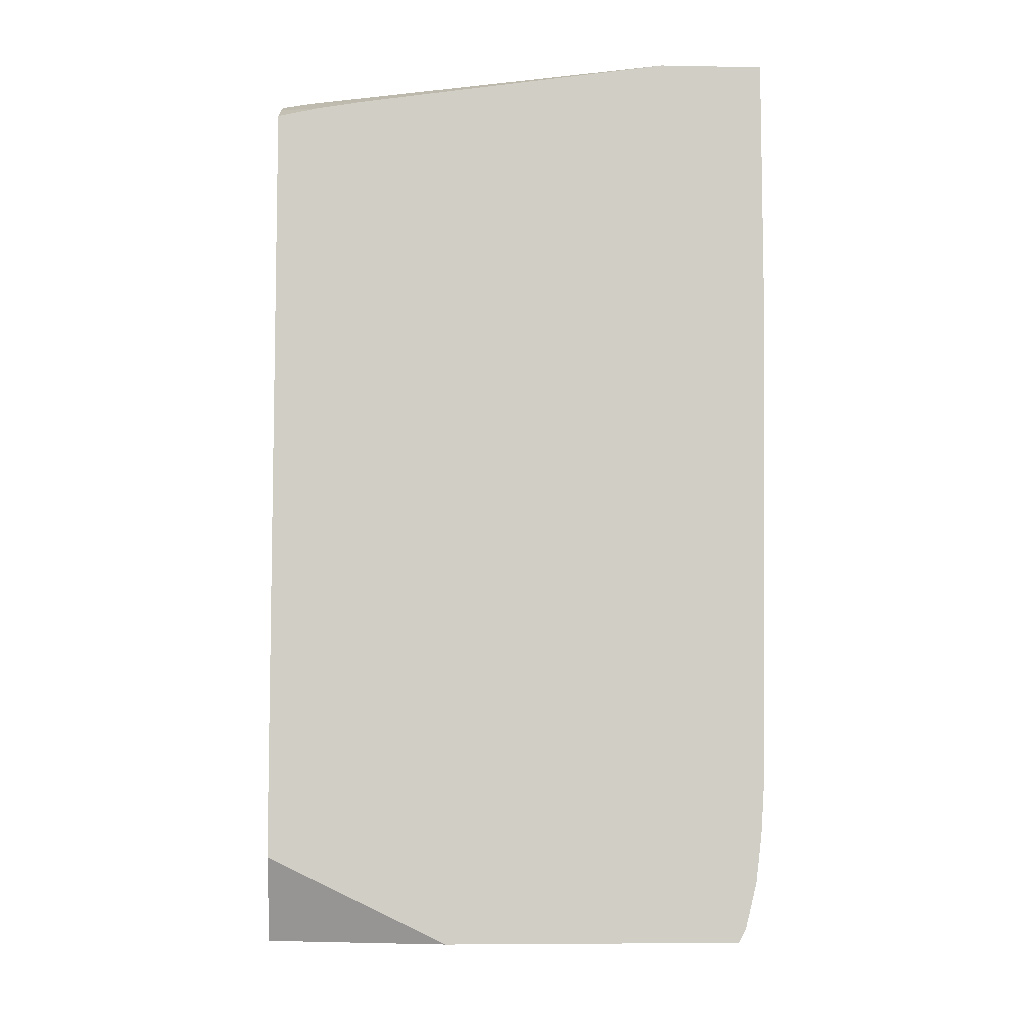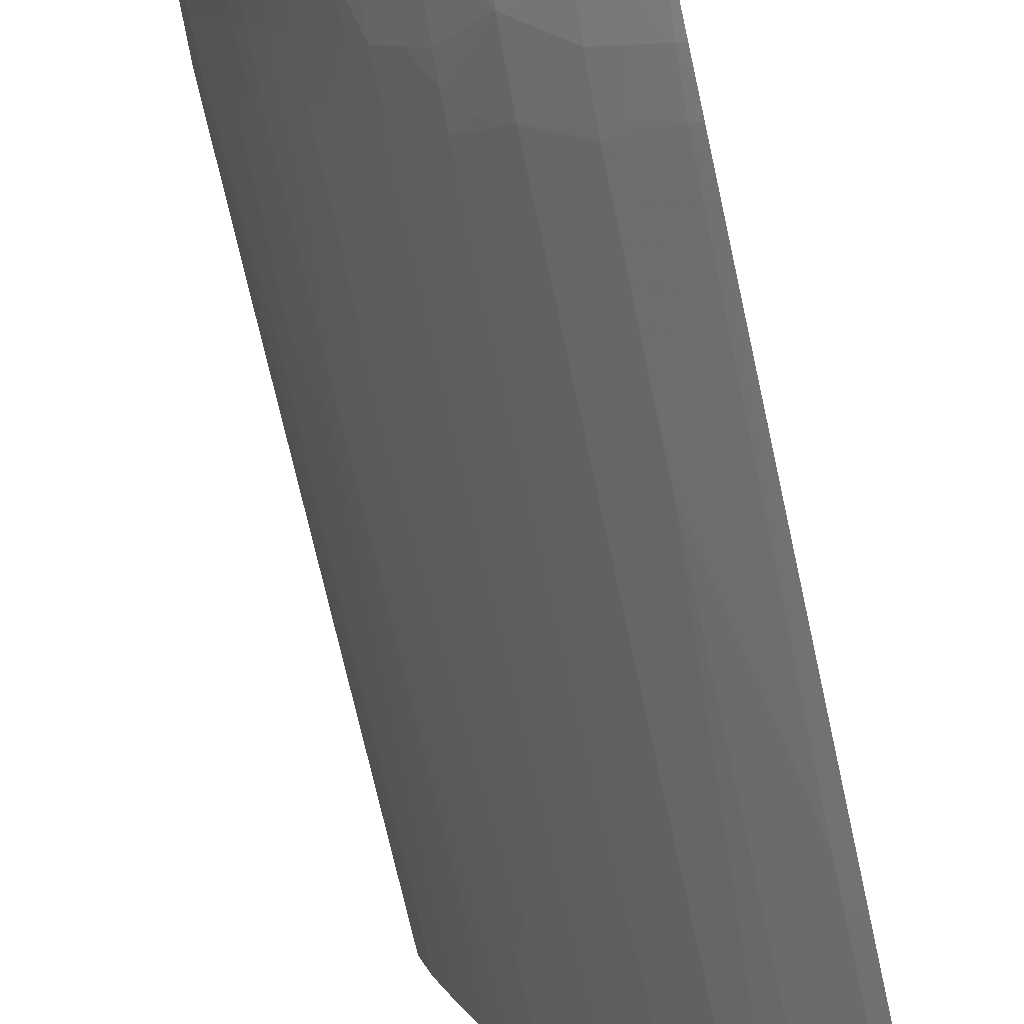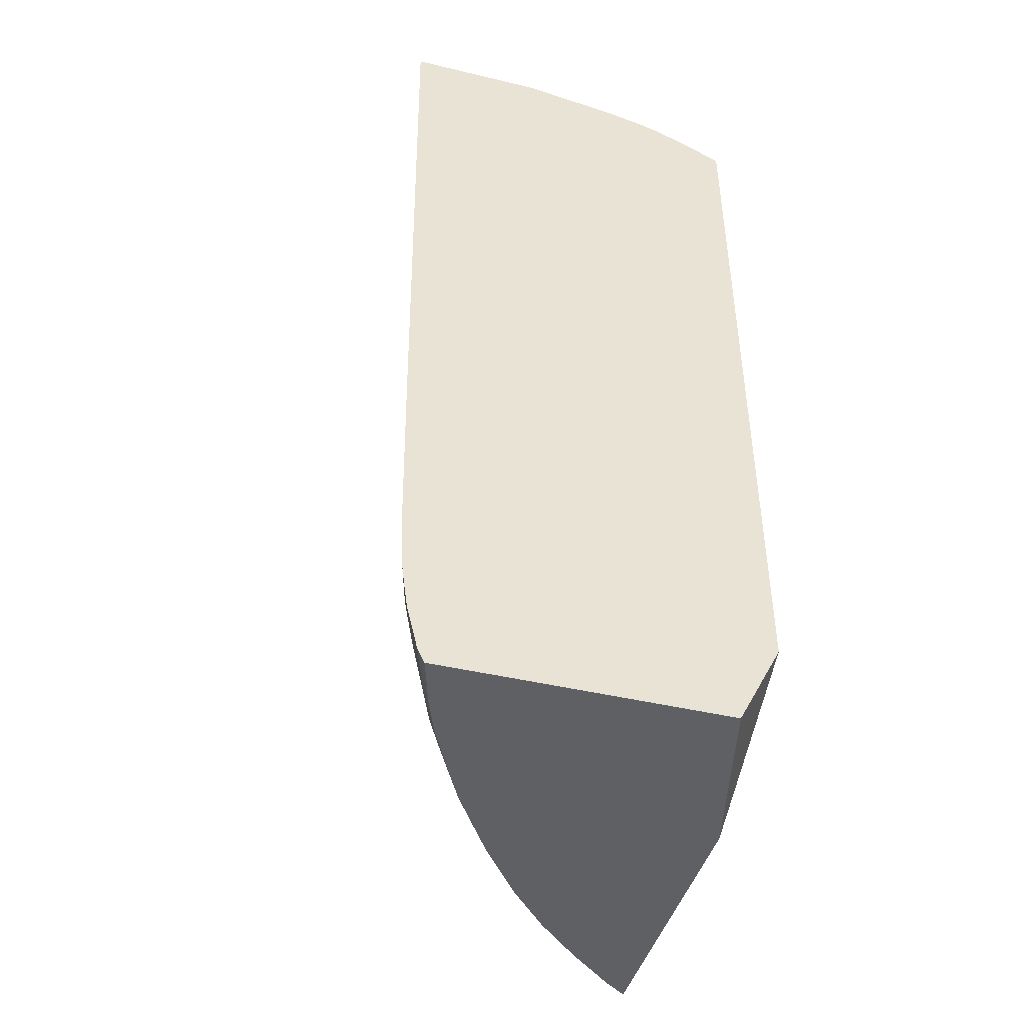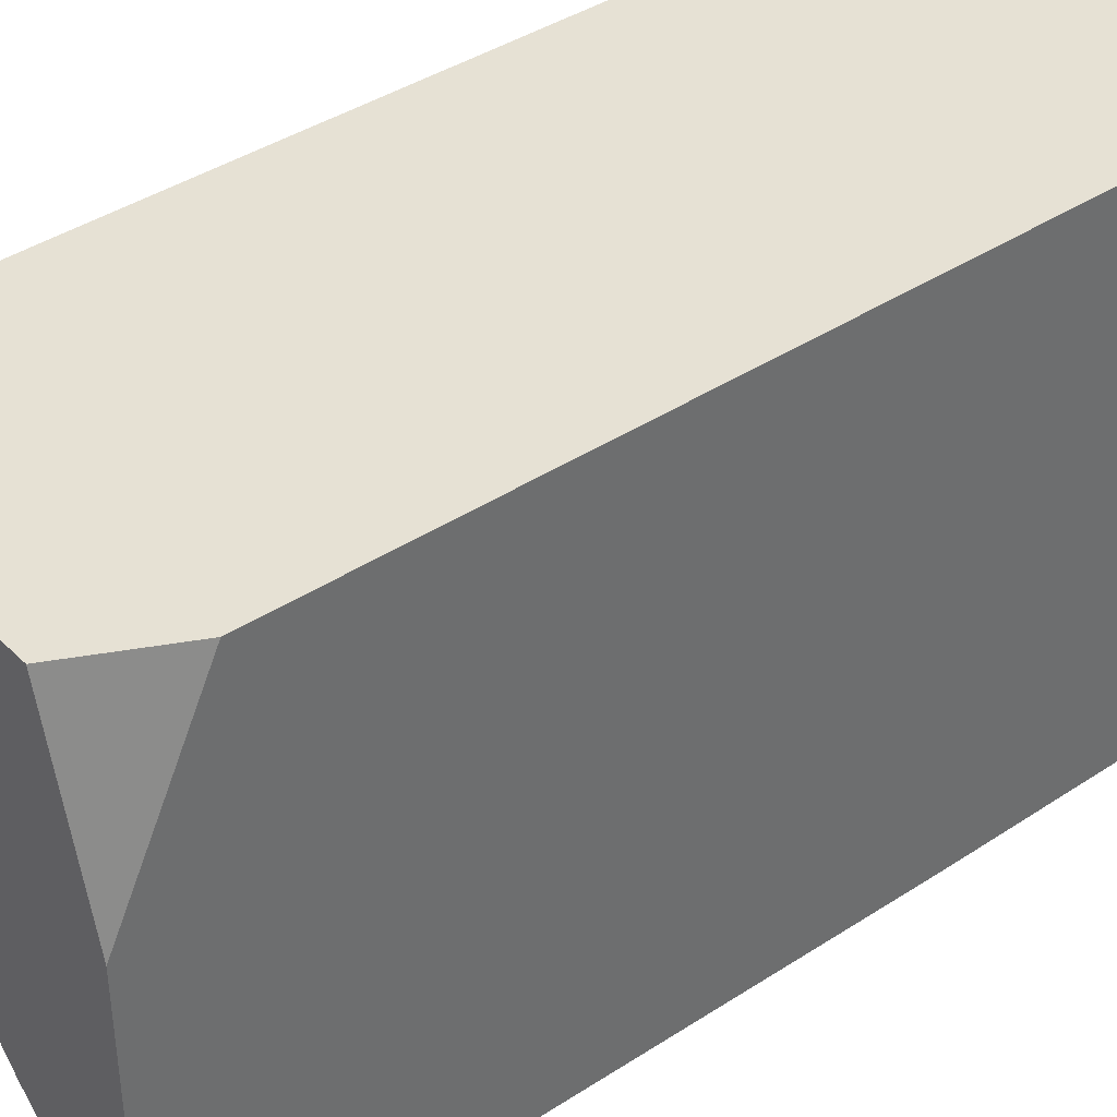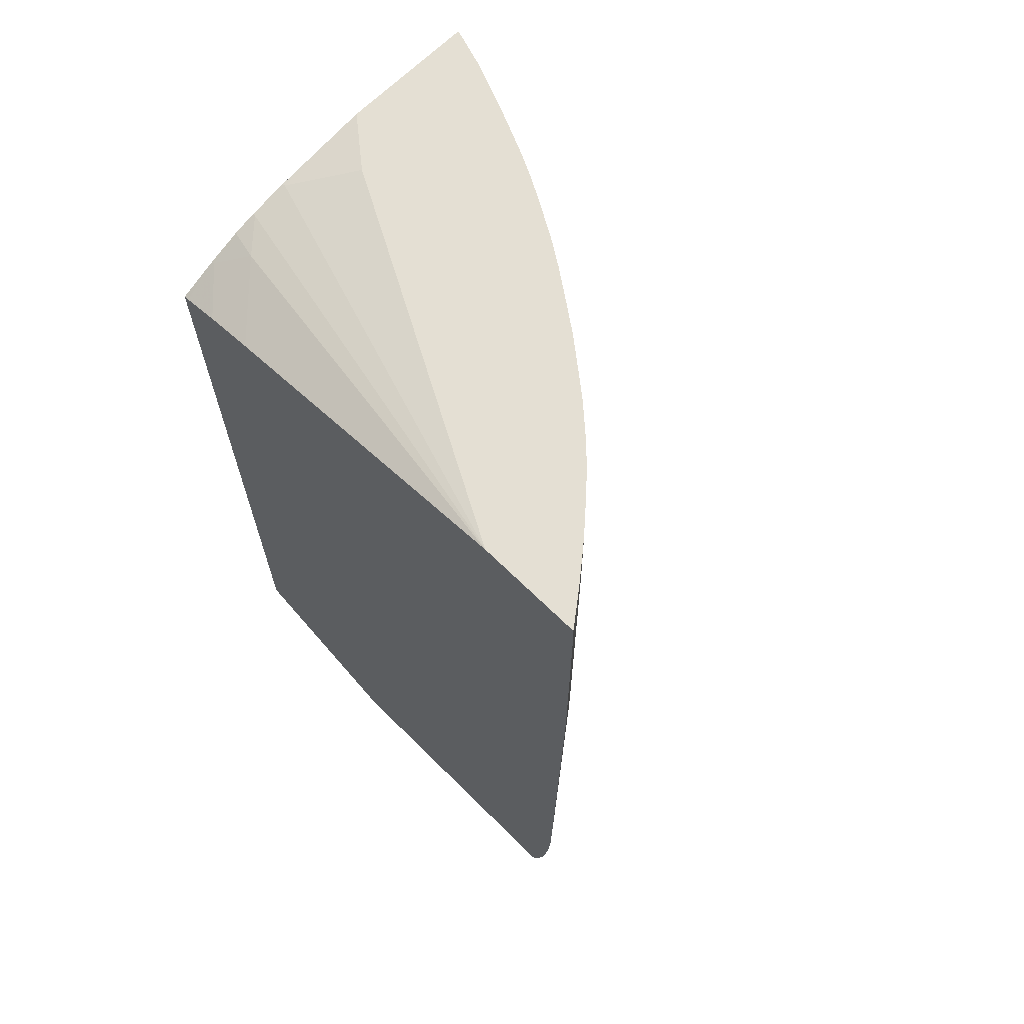
<metadata>
{"format":"obj","ext":"obj","renderer":"f3d","projection":"perspective","resolution":1024,"background":"white","views":[{"elev":-6.6,"azim":-93.1,"up":"+Z"},{"elev":-69.4,"azim":-167.3,"up":"+Y"},{"elev":-44.3,"azim":164.5,"up":"+Z"},{"elev":39.0,"azim":-129.6,"up":"+Y"},{"elev":66.4,"azim":-45.2,"up":"+Z"}]}
</metadata>
<code>
v 0.004177 -0.01627 0.03133
v 0.004177 -0.01626 0.02973
v 0.004809 -0.01584 0.03133
v 0.004177 -0.01626 0.03945
v 0.004177 -0.01626 0.02942
v 0.0048 -0.01583 0.02987
v 0.006879 -0.01399 0.01964
v 0.00698 -0.01408 0.03523
v 0.00699 -0.01408 0.03718
v 0.004797 -0.01583 0.04033
v 0.004177 -0.01626 0.04086
v 0.004177 -0.01599 0.01185
v 0.004601 -0.01568 0.01185
v 0.006858 -0.01398 0.01769
v 0.007854 -0.01308 0.01964
v 0.008927 -0.01217 0.02548
v 0.007964 -0.01322 0.03718
v 0.007939 -0.01321 0.04123
v 0.006965 -0.01407 0.04123
v 0.005723 -0.01507 0.04123
v 0.005593 -0.01517 0.04123
v 0.005286 -0.01541 0.04123
v 0.004269 -0.01618 0.04123
v 0.004177 -0.01625 0.04123
v 0.004177 -0.01597 0.01071
v 0.004571 -0.01566 0.009898
v 0.006771 -0.0139 0.01033
v 0.007833 -0.01306 0.01769
v 0.008779 -0.01202 0.009898
v 0.008875 -0.01211 0.01964
v 0.009984 -0.01122 0.03718
v 0.00901 -0.01224 0.03718
v 0.00985 -0.01108 0.01964
v 0.009019 -0.01224 0.04123
v 0.008029 -0.01313 0.04123
v 0.004177 -0.01192 0.04123
v 0.004177 -0.01594 0.009898
v 0.00595 -0.01454 0.009769
v 0.004481 -0.0156 0.007948
v 0.005713 -0.01462 0.007948
v 0.006727 -0.01386 0.009037
v 0.007536 -0.01316 0.009769
v 0.009928 -0.01078 0.009736
v 0.01067 -0.01001 0.01028
v 0.008717 -0.01195 0.007948
v 0.01086 -0.01023 0.03523
v 0.01087 -0.01025 0.03718
v 0.01088 -0.01026 0.03913
v 0.009992 -0.01122 0.04108
v 0.009913 -0.01131 0.04123
v 0.01075 -0.01011 0.01964
v 0.01202 0.002719 0.04123
v 0.009658 0.004642 0.04065
v 0.008035 0.004642 0.04029
v 0.006779 0.003516 0.04009
v 0.004177 0.001107 0.03936
v 0.004177 -0.01586 0.00862
v 0.004177 -0.01582 0.007948
v 0.004177 -0.01558 0.006001
v 0.004323 -0.01548 0.006001
v 0.005562 -0.01451 0.006001
v 0.006687 -0.01383 0.007948
v 0.007709 -0.01289 0.007948
v 0.008685 -0.01192 0.006969
v 0.01063 -0.009969 0.008978
v 0.01129 -0.009191 0.009736
v 0.0124 -0.007774 0.009898
v 0.01243 -0.00782 0.01185
v 0.0115 -0.008997 0.01185
v 0.0125 -0.007908 0.01769
v 0.01252 -0.007933 0.01964
v 0.01166 -0.008997 0.01964
v 0.01259 -0.008044 0.03328
v 0.01185 -0.009028 0.03913
v 0.0119 -0.008948 0.04123
v 0.01087 -0.01025 0.04108
v 0.009993 -0.01122 0.04123
v 0.01366 0.004762 0.04123
v 0.009652 0.004762 0.04063
v 0.008068 0.004762 0.04028
v 0.007174 0.004762 0.04001
v 0.007061 0.004642 0.03999
v 0.00576 0.004642 0.03944
v 0.004177 0.003059 0.03902
v 0.004177 -0.01536 0.005055
v 0.006537 -0.0137 0.006001
v 0.004177 -0.01511 0.00405
v 0.005249 -0.01425 0.00405
v 0.007839 -0.01256 0.006193
v 0.008574 -0.01182 0.005672
v 0.009329 -0.01108 0.006193
v 0.01058 -0.009909 0.007948
v 0.01138 -0.008936 0.007948
v 0.01236 -0.007721 0.007948
v 0.01309 -0.0068 0.009898
v 0.01312 -0.006846 0.01185
v 0.01304 -0.006747 0.007948
v 0.01317 -0.006934 0.01769
v 0.01319 -0.006959 0.01964
v 0.01329 -0.007049 0.03328
v 0.01331 -0.007049 0.03523
v 0.01332 -0.007049 0.04123
v 0.0126 -0.008052 0.03913
v 0.0126 -0.008054 0.04108
v 0.0126 -0.008054 0.04123
v 0.01086 -0.01025 0.04123
v 0.01926 0.004762 0.04123
v 0.007101 0.004762 0.03998
v 0.00576 0.004762 0.03942
v 0.004177 0.004537 0.0387
v 0.006224 -0.01343 0.00405
v 0.004177 -0.01488 0.003614
v 0.005118 -0.01415 0.0035
v 0.007329 -0.01245 0.00405
v 0.008304 -0.01156 0.00405
v 0.009246 -0.01058 0.00405
v 0.01046 -0.009761 0.006001
v 0.01222 -0.007566 0.006001
v 0.01296 -0.006592 0.006001
v 0.01406 -0.005377 0.009898
v 0.0141 -0.005415 0.01185
v 0.01411 -0.005468 0.0138
v 0.01402 -0.005287 0.007948
v 0.01417 -0.005532 0.01964
v 0.01427 -0.005678 0.03523
v 0.01427 -0.005688 0.03718
v 0.01427 -0.005697 0.04123
v 0.01923 0.004642 0.04123
v 0.01901 0.004762 0.01756
v 0.004177 0.004762 0.03864
v 0.007186 -0.01233 0.0035
v 0.004177 -0.01482 0.0035
v 0.009122 -0.01044 0.0035
v 0.01022 -0.009473 0.00405
v 0.011 -0.008497 0.00405
v 0.01278 -0.006341 0.004523
v 0.01449 -0.004064 0.005317
v 0.01403 -0.004953 0.005978
v 0.0147 -0.004403 0.009898
v 0.01477 -0.004494 0.0138
v 0.01465 -0.004313 0.007948
v 0.01478 -0.004513 0.01575
v 0.0149 -0.004714 0.03718
v 0.01491 -0.004712 0.03913
v 0.0148 -0.004558 0.01964
v 0.01491 -0.004721 0.04108
v 0.01491 -0.004723 0.04123
v 0.0187 0.00303 0.04123
v 0.01852 0.003429 0.01185
v 0.01851 0.003462 0.009898
v 0.01888 0.004642 0.009898
v 0.01891 0.004762 0.009898
v 0.004177 0.004762 0.007068
v 0.004177 -0.002602 0.0035
v 0.0109 -0.008369 0.0035
v 0.01332 -0.005246 0.003943
v 0.01433 -0.003743 0.00405
v 0.01257 -0.006063 0.0035
v 0.01486 -0.002769 0.00405
v 0.01648 -0.0002338 0.005022
v 0.01608 -0.001375 0.006001
v 0.01502 -0.00331 0.005978
v 0.01457 -0.004204 0.006618
v 0.01545 -0.003154 0.009898
v 0.01555 -0.003154 0.0138
v 0.01565 -0.003154 0.01964
v 0.01534 -0.003154 0.007948
v 0.01582 -0.003154 0.03718
v 0.01583 -0.003154 0.04108
v 0.01583 -0.003154 0.04123
v 0.01774 0.0007442 0.04123
v 0.01756 0.0007442 0.01964
v 0.0182 0.002367 0.01769
v 0.0181 0.002488 0.009898
v 0.01847 0.003563 0.008384
v 0.01814 0.002455 0.01185
v 0.01743 0.0007442 0.01185
v 0.01871 0.004463 0.007818
v 0.01891 0.004762 0.009776
v 0.006015 0.004762 0.0035
v 0.01282 -0.005707 0.0035
v 0.01322 -0.005075 0.0035
v 0.01475 -0.002581 0.0035
v 0.01583 -0.001012 0.004242
v 0.01626 0.0002315 0.003721
v 0.01671 0.0008266 0.004242
v 0.01741 0.002692 0.00405
v 0.01785 0.002692 0.006001
v 0.01706 0.0007442 0.006001
v 0.01656 -0.0004006 0.006001
v 0.0162 -0.001605 0.007948
v 0.01625 -0.001727 0.009898
v 0.01635 -0.001914 0.01964
v 0.01642 -0.002062 0.03718
v 0.01642 -0.002073 0.04123
v 0.01691 -0.001097 0.04123
v 0.01682 -0.0009401 0.01964
v 0.01754 0.0007442 0.01769
v 0.01738 0.0007442 0.009898
v 0.01726 0.0007442 0.007948
v 0.01812 0.002826 0.007818
v 0.01842 0.003695 0.007083
v 0.01751 0.0007442 0.01575
v 0.01673 -0.0007527 0.009898
v 0.01877 0.004762 0.007563
v 0.0188 0.004762 0.007837
v 0.01782 0.004762 0.0035
v 0.01619 0.0003201 0.0035
v 0.01662 0.001228 0.0035
v 0.01809 0.004762 0.004076
v 0.01808 0.004689 0.004109
v 0.01813 0.004762 0.004179
v 0.01833 0.003991 0.006001
v 0.01718 0.002692 0.0035
v 0.01666 -0.0006312 0.007948
v 0.01647 -0.001992 0.04123
v 0.01856 0.004762 0.006001
v 0.01866 0.004762 0.006736
f 1 2 3
f 1 3 4
f 1 4 11
f 1 11 24
f 1 24 36
f 1 36 56
f 1 56 84
f 1 84 110
f 1 110 130
f 1 130 153
f 1 153 154
f 1 154 132
f 1 132 112
f 1 112 87
f 1 87 85
f 1 85 59
f 1 59 58
f 1 58 57
f 1 57 37
f 1 37 25
f 1 25 12
f 1 12 5
f 1 5 2
f 2 5 3
f 3 5 6
f 3 6 7
f 3 7 8
f 3 8 9
f 3 9 10
f 3 10 4
f 4 10 11
f 5 12 6
f 6 12 13
f 6 13 14
f 6 14 7
f 7 14 15
f 7 15 16
f 7 16 17
f 7 17 8
f 8 17 9
f 9 17 18
f 9 18 19
f 9 19 10
f 10 19 20
f 10 20 21
f 10 21 22
f 10 22 23
f 10 23 24
f 10 24 11
f 12 25 13
f 13 25 26
f 13 26 27
f 13 27 14
f 14 28 15
f 14 27 29
f 14 29 28
f 15 28 29
f 15 29 30
f 15 30 16
f 16 31 32
f 16 32 17
f 16 30 33
f 16 33 31
f 17 32 34
f 17 34 35
f 17 35 18
f 18 35 34
f 18 34 50
f 18 50 77
f 18 77 106
f 18 106 75
f 18 75 105
f 18 105 102
f 18 102 127
f 18 127 147
f 18 147 170
f 18 170 195
f 18 195 216
f 18 216 196
f 18 196 171
f 18 171 148
f 18 148 128
f 18 128 107
f 18 107 78
f 18 78 52
f 18 52 36
f 18 36 24
f 18 24 23
f 18 23 22
f 18 22 21
f 18 21 20
f 18 20 19
f 25 37 26
f 26 38 27
f 26 37 39
f 26 39 40
f 26 40 38
f 27 38 41
f 27 41 42
f 27 42 29
f 29 43 44
f 29 44 33
f 29 33 30
f 29 42 45
f 29 45 43
f 31 46 47
f 31 47 48
f 31 48 49
f 31 49 50
f 31 50 32
f 31 33 51
f 31 51 46
f 32 50 34
f 33 44 51
f 36 52 53
f 36 53 54
f 36 54 55
f 36 55 56
f 37 57 39
f 38 40 41
f 39 57 58
f 39 58 59
f 39 59 60
f 39 60 61
f 39 61 40
f 40 62 41
f 40 61 62
f 41 62 63
f 41 63 42
f 42 63 45
f 43 45 64
f 43 64 65
f 43 65 44
f 44 65 66
f 44 66 67
f 44 67 68
f 44 68 69
f 44 69 70
f 44 70 71
f 44 71 72
f 44 72 51
f 45 63 64
f 46 73 47
f 46 51 72
f 46 72 71
f 46 71 73
f 47 73 48
f 48 74 75
f 48 75 76
f 48 76 77
f 48 77 49
f 48 73 74
f 49 77 50
f 52 78 53
f 53 79 54
f 53 78 79
f 54 79 80
f 54 80 81
f 54 81 82
f 54 82 55
f 55 82 83
f 55 83 84
f 55 84 56
f 59 85 60
f 60 85 61
f 61 86 62
f 61 85 87
f 61 87 88
f 61 88 86
f 62 86 64
f 62 64 63
f 64 86 89
f 64 89 90
f 64 90 91
f 64 91 92
f 64 92 65
f 65 92 93
f 65 93 94
f 65 94 66
f 66 94 67
f 67 95 96
f 67 96 68
f 67 94 97
f 67 97 95
f 68 96 70
f 68 70 69
f 70 96 71
f 71 96 98
f 71 98 99
f 71 99 100
f 71 100 73
f 73 100 101
f 73 101 102
f 73 102 103
f 73 103 74
f 74 103 104
f 74 104 105
f 74 105 75
f 75 106 76
f 76 106 77
f 78 107 129
f 78 129 152
f 78 152 179
f 78 179 206
f 78 206 205
f 78 205 218
f 78 218 217
f 78 217 212
f 78 212 210
f 78 210 207
f 78 207 180
f 78 180 153
f 78 153 130
f 78 130 109
f 78 109 108
f 78 108 81
f 78 81 80
f 78 80 79
f 81 108 82
f 82 108 109
f 82 109 83
f 83 109 84
f 84 109 110
f 86 88 111
f 86 111 90
f 86 90 89
f 87 112 113
f 87 113 88
f 88 113 111
f 90 111 114
f 90 114 115
f 90 115 116
f 90 116 117
f 90 117 91
f 91 117 92
f 92 117 93
f 93 117 94
f 94 117 118
f 94 118 119
f 94 119 97
f 95 120 96
f 95 97 120
f 96 120 121
f 96 121 122
f 96 122 98
f 97 123 120
f 97 119 123
f 98 122 99
f 99 122 124
f 99 124 125
f 99 125 100
f 100 125 101
f 101 125 126
f 101 126 127
f 101 127 102
f 102 105 104
f 102 104 103
f 107 128 129
f 109 130 110
f 111 113 131
f 111 131 114
f 112 132 113
f 113 132 154
f 113 154 180
f 113 180 207
f 113 207 214
f 113 214 209
f 113 209 208
f 113 208 183
f 113 183 182
f 113 182 181
f 113 181 158
f 113 158 155
f 113 155 133
f 113 133 131
f 114 131 115
f 115 131 133
f 115 133 116
f 116 134 117
f 116 133 134
f 117 134 135
f 117 135 118
f 118 135 136
f 118 136 119
f 119 136 137
f 119 137 138
f 119 138 123
f 120 139 140
f 120 140 121
f 120 123 139
f 121 140 122
f 122 140 124
f 123 141 139
f 123 138 141
f 124 140 142
f 124 142 125
f 125 143 144
f 125 144 127
f 125 127 126
f 125 142 145
f 125 145 143
f 127 144 146
f 127 146 147
f 128 148 149
f 128 149 150
f 128 150 129
f 129 150 151
f 129 151 152
f 133 155 134
f 134 155 135
f 135 155 136
f 136 156 157
f 136 157 137
f 136 155 158
f 136 158 156
f 137 157 159
f 137 159 160
f 137 160 161
f 137 161 162
f 137 162 163
f 137 163 138
f 138 163 141
f 139 164 140
f 139 141 164
f 140 164 165
f 140 165 166
f 140 166 142
f 141 167 164
f 141 163 167
f 142 166 145
f 143 168 144
f 143 145 166
f 143 166 168
f 144 169 146
f 144 168 169
f 146 169 170
f 146 170 147
f 148 171 172
f 148 172 173
f 148 173 149
f 149 173 150
f 150 174 175
f 150 175 151
f 150 173 176
f 150 176 177
f 150 177 174
f 151 175 178
f 151 178 179
f 151 179 152
f 153 180 154
f 156 158 181
f 156 181 157
f 157 181 182
f 157 182 183
f 157 183 159
f 159 184 160
f 159 183 184
f 160 184 185
f 160 185 186
f 160 186 187
f 160 187 188
f 160 188 189
f 160 189 190
f 160 190 161
f 161 190 191
f 161 191 162
f 162 191 167
f 162 167 163
f 164 192 165
f 164 167 192
f 165 192 193
f 165 193 166
f 166 193 168
f 167 191 192
f 168 194 169
f 168 193 194
f 169 195 170
f 169 194 195
f 171 196 197
f 171 197 172
f 172 197 198
f 172 198 173
f 173 198 176
f 174 199 175
f 174 177 199
f 175 199 200
f 175 200 201
f 175 201 202
f 175 202 178
f 176 198 203
f 176 203 177
f 177 204 199
f 177 203 204
f 178 202 205
f 178 205 206
f 178 206 179
f 183 208 185
f 183 185 184
f 185 208 209
f 185 209 186
f 186 209 187
f 187 210 211
f 187 211 212
f 187 212 213
f 187 213 188
f 187 209 214
f 187 214 210
f 188 213 202
f 188 202 189
f 189 202 200
f 189 200 215
f 189 215 190
f 190 215 191
f 191 215 204
f 191 204 192
f 192 204 197
f 192 197 193
f 193 197 194
f 194 196 216
f 194 216 195
f 194 197 196
f 197 204 203
f 197 203 198
f 199 204 215
f 199 215 200
f 200 202 201
f 202 213 217
f 202 217 218
f 202 218 205
f 207 210 214
f 210 212 211
f 212 217 213

</code>
